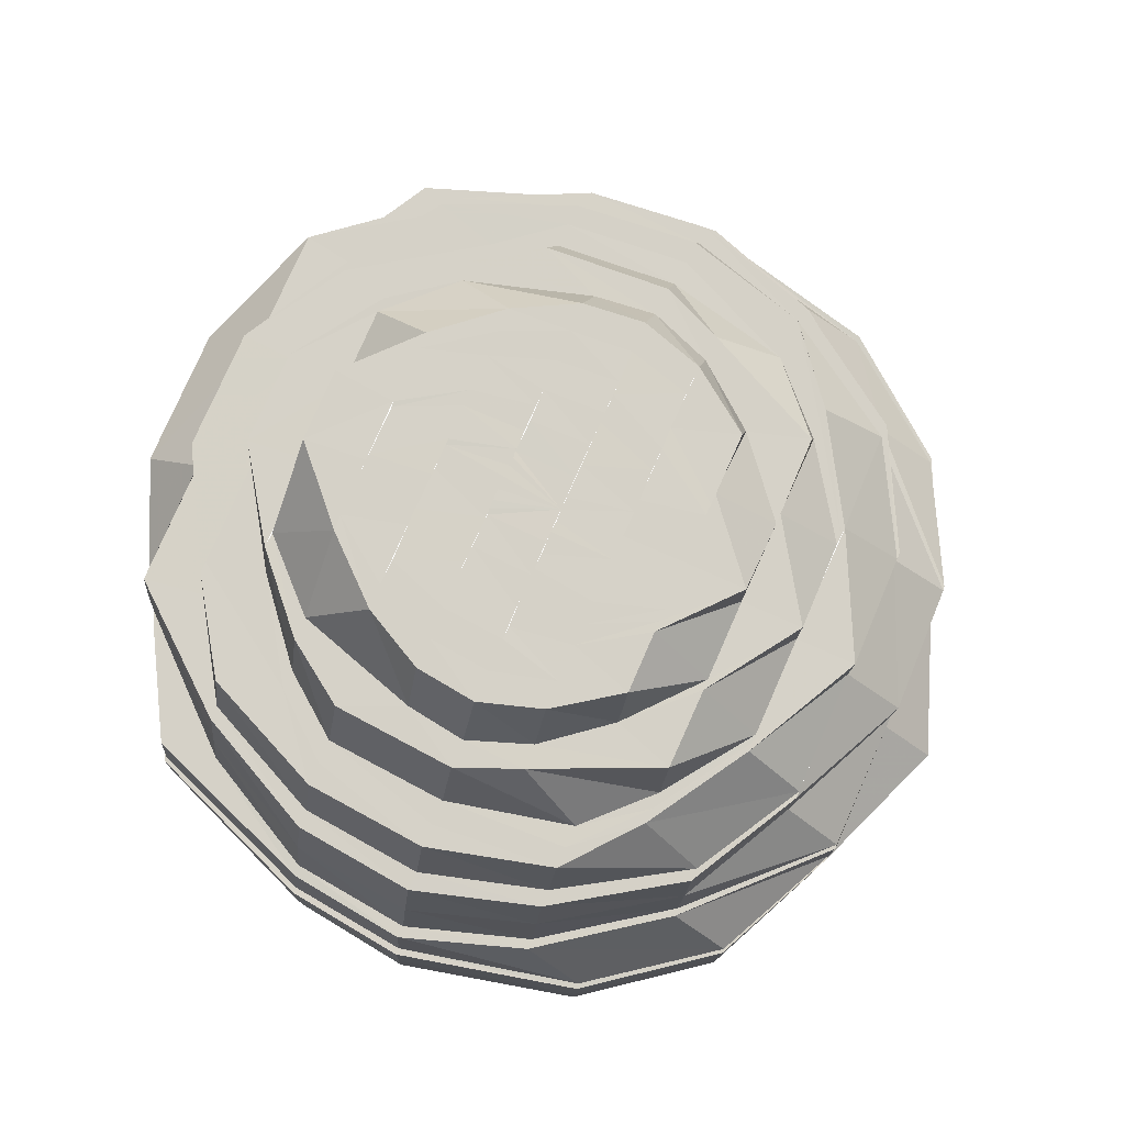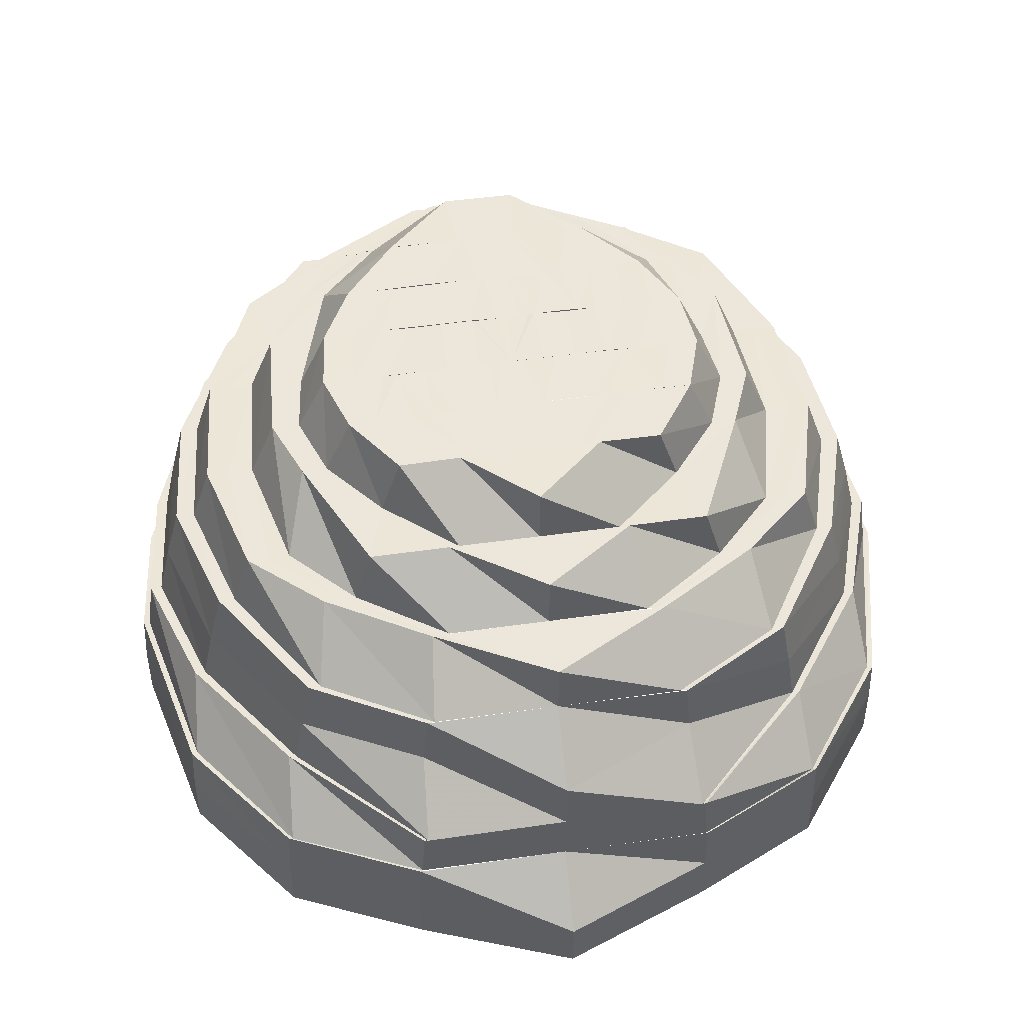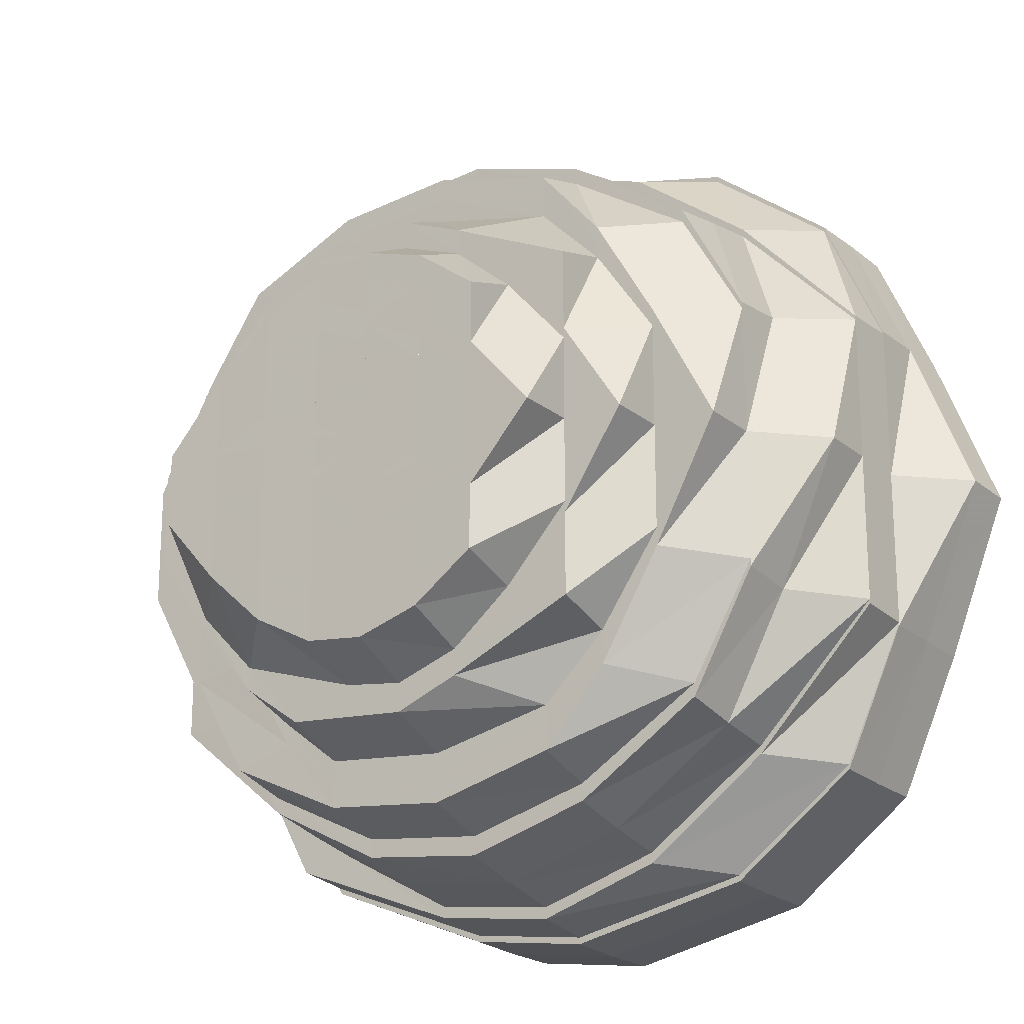
<metadata>
{"format":"obj","ext":"obj","renderer":"f3d","projection":"perspective","resolution":1024,"background":"white","views":[{"elev":78.5,"azim":-156.2,"up":"+Y"},{"elev":50.9,"azim":-98.8,"up":"+Y"},{"elev":-19.8,"azim":-145.6,"up":"+Z"}]}
</metadata>
<code>
o 10419
v 2202 1897 8.086
v 2202 1897 8.111
v 2202 1897 8.086
v 2202 1897 8.111
v 2202 1897 8.133
v 2202 1897 8.06
v 2202 1897 8.06
v 2202 1897 8.061
v 2202 1897 8.086
v 2202 1897 8.111
v 2202 1897 8.133
v 2202 1897 8.148
v 2202 1897 8.039
v 2202 1897 8.061
v 2202 1897 8.038
v 2202 1897 8.024
v 2202 1897 8.039
v 2202 1897 8.038
v 2202 1897 8.023
v 2202 1897 8.017
v 2202 1897 8.024
v 2202 1897 8.023
v 2202 1897 8.018
v 2202 1897 8.025
v 2202 1897 8.016
v 2202 1897 8.019
v 2202 1897 8.017
v 2202 1897 8.02
v 2202 1897 8.016
v 2202 1897 8.031
v 2202 1897 8.019
v 2202 1897 8.018
v 2202 1897 8.03
v 2202 1897 8.018
v 2202 1897 8.05
v 2202 1897 8.03
v 2202 1897 8.073
v 2202 1897 8.049
v 2202 1897 8.03
v 2202 1897 8.049
v 2202 1897 8.03
v 2202 1897 8.049
v 2202 1897 8.073
v 2202 1897 8.049
v 2202 1897 8.073
v 2202 1897 8.073
v 2202 1897 8.073
v 2202 1897 8.098
v 2202 1897 8.099
v 2202 1897 8.099
v 2202 1897 8.122
v 2202 1897 8.098
v 2202 1897 8.14
v 2202 1897 8.122
v 2202 1897 8.151
v 2202 1897 8.141
v 2202 1897 8.154
v 2202 1897 8.152
v 2202 1897 8.122
v 2202 1897 8.122
v 2202 1897 8.098
v 2202 1897 8.141
v 2202 1897 8.123
v 2202 1897 8.142
v 2202 1897 8.152
v 2202 1897 8.142
v 2202 1897 8.153
v 2202 1897 8.155
v 2202 1897 8.153
v 2202 1897 8.155
v 2202 1897 8.148
v 2202 1897 8.155
v 2202 1897 8.156
v 2202 1897 8.148
v 2202 1897 8.132
v 2202 1897 8.148
v 2202 1897 8.111
v 2202 1897 8.132
v 2202 1897 8.11
v 2202 1897 8.132
v 2202 1897 8.132
v 2202 1897 8.147
v 2202 1897 8.132
v 2202 1897 8.148
v 2202 1897 8.155
v 2202 1897 8.111
v 2202 1897 8.11
v 2202 1897 8.152
v 2202 1897 8.154
v 2202 1897 8.141
v 2202 1897 8.151
v 2202 1897 8.145
v 2202 1897 8.145
v 2202 1897 8.152
v 2202 1897 8.15
v 2202 1897 8.122
v 2202 1897 8.14
v 2202 1897 8.139
v 2202 1897 8.098
v 2202 1897 8.122
v 2202 1897 8.121
v 2202 1897 8.098
v 2202 1897 8.098
v 2202 1897 8.073
v 2202 1897 8.098
v 2202 1897 8.073
v 2202 1897 8.073
v 2202 1897 8.049
v 2202 1897 8.12
v 2202 1897 8.098
v 2202 1897 8.073
v 2202 1897 8.05
v 2202 1897 8.137
v 2202 1897 8.121
v 2202 1897 8.122
v 2202 1897 8.098
v 2202 1897 8.031
v 2202 1897 8.05
v 2202 1897 8.074
v 2202 1897 8.052
v 2202 1897 8.02
v 2202 1897 8.032
v 2202 1897 8.034
v 2202 1897 8.021
v 2202 1897 8.023
v 2202 1897 8.018
v 2202 1897 8.025
v 2202 1897 8.019
v 2202 1897 8.14
v 2202 1897 8.139
v 2202 1897 8.151
v 2202 1897 8.15
v 2202 1897 8.154
v 2202 1897 8.152
v 2202 1897 8.148
v 2202 1897 8.137
v 2202 1897 8.15
v 2202 1897 8.144
v 2202 1897 8.145
v 2202 1897 8.152
v 2202 1897 8.15
v 2202 1897 8.139
v 2202 1897 8.121
v 2202 1897 8.098
v 2202 1897 8.12
v 2202 1897 8.142
v 2202 1897 8.146
v 2202 1897 8.148
v 2202 1897 8.136
v 2202 1897 8.128
v 2202 1897 8.129
v 2202 1897 8.144
v 2202 1897 8.107
v 2202 1897 8.126
v 2202 1897 8.126
v 2202 1897 8.139
v 2202 1897 8.124
v 2202 1897 8.145
v 2202 1897 8.136
v 2202 1897 8.106
v 2202 1897 8.107
v 2202 1897 8.126
v 2202 1897 8.143
v 2202 1897 8.142
v 2202 1897 8.137
v 2202 1897 8.12
v 2202 1897 8.133
v 2202 1897 8.098
v 2202 1897 8.119
v 2202 1897 8.14
v 2202 1897 8.131
v 2202 1897 8.133
v 2202 1897 8.117
v 2202 1897 8.133
v 2202 1897 8.117
v 2202 1897 8.137
v 2202 1897 8.128
v 2202 1897 8.139
v 2202 1897 8.131
v 2202 1897 8.116
v 2202 1897 8.096
v 2202 1897 8.114
v 2202 1897 8.133
v 2202 1897 8.133
v 2202 1897 8.135
v 2202 1897 8.125
v 2202 1897 8.13
v 2202 1897 8.131
v 2202 1897 8.122
v 2202 1897 8.119
v 2202 1897 8.126
v 2202 1897 8.104
v 2202 1897 8.105
v 2202 1897 8.086
v 2202 1897 8.102
v 2202 1897 8.086
v 2202 1897 8.086
v 2202 1897 8.071
v 2202 1897 8.086
v 2202 1897 8.068
v 2202 1897 8.066
v 2202 1897 8.086
v 2202 1897 8.055
v 2202 1897 8.069
v 2202 1897 8.086
v 2202 1897 8.069
v 2202 1897 8.071
v 2202 1897 8.101
v 2202 1897 8.058
v 2202 1897 8.086
v 2202 1897 8.074
v 2202 1897 8.086
v 2202 1897 8.072
v 2202 1897 8.116
v 2202 1897 8.113
v 2202 1897 8.071
v 2202 1897 8.086
v 2202 1897 8.074
v 2202 1897 8.123
v 2202 1897 8.11
v 2202 1897 8.099
v 2202 1897 8.086
v 2202 1897 8.097
v 2202 1897 8.086
v 2202 1897 8.107
v 2202 1897 8.076
v 2202 1897 8.074
v 2202 1897 8.086
v 2202 1897 8.118
v 2202 1897 8.127
v 2202 1897 8.114
v 2202 1897 8.104
v 2202 1897 8.095
v 2202 1897 8.093
v 2202 1897 8.1
v 2202 1897 8.092
v 2202 1897 8.086
v 2202 1897 8.122
v 2202 1897 8.117
v 2202 1897 8.11
v 2202 1897 8.105
v 2202 1897 8.097
v 2202 1897 8.1
v 2202 1897 8.093
v 2202 1897 8.09
v 2202 1897 8.088
v 2202 1897 8.112
v 2202 1897 8.086
v 2202 1897 8.116
v 2202 1897 8.084
v 2202 1897 8.082
v 2202 1897 8.082
v 2202 1897 8.078
v 2202 1897 8.08
v 2202 1897 8.078
v 2202 1897 8.075
v 2202 1897 8.076
v 2202 1897 8.071
v 2202 1897 8.071
v 2202 1897 8.066
v 2202 1897 8.068
v 2202 1897 8.062
v 2202 1897 8.064
v 2202 1897 8.064
v 2202 1897 8.061
v 2202 1897 8.055
v 2202 1897 8.069
v 2202 1897 8.057
v 2202 1897 8.059
v 2202 1897 8.053
v 2202 1897 8.054
v 2202 1897 8.065
v 2202 1897 8.07
v 2202 1897 8.069
v 2202 1897 8.075
v 2202 1897 8.075
v 2202 1897 8.08
v 2202 1897 8.08
v 2202 1897 8.081
v 2202 1897 8.083
v 2202 1897 8.085
v 2202 1897 8.06
v 2202 1897 8.068
v 2202 1897 8.073
v 2202 1897 8.077
v 2202 1897 8.08
v 2202 1897 8.084
v 2202 1897 8.064
v 2202 1897 8.087
v 2202 1897 8.088
v 2202 1897 8.089
v 2202 1897 8.09
v 2202 1897 8.091
v 2202 1897 8.091
v 2202 1897 8.091
v 2202 1897 8.096
v 2202 1897 8.097
v 2202 1897 8.101
v 2202 1897 8.102
v 2202 1897 8.089
v 2202 1897 8.107
v 2202 1897 8.107
v 2202 1897 8.103
v 2202 1897 8.099
v 2202 1897 8.111
v 2202 1897 8.107
v 2202 1897 8.111
v 2202 1897 8.102
v 2202 1897 8.1
v 2202 1897 8.105
v 2202 1897 8.092
v 2202 1897 8.093
v 2202 1897 8.094
v 2202 1897 8.077
v 2202 1897 8.102
v 2202 1897 8.092
v 2202 1897 8.107
v 2202 1897 8.093
v 2202 1897 8.078
v 2202 1897 8.062
v 2202 1897 8.064
v 2202 1897 8.093
v 2202 1897 8.078
v 2202 1897 8.107
v 2202 1897 8.064
v 2202 1897 8.079
v 2202 1897 8.08
v 2202 1897 8.119
v 2202 1897 8.11
v 2202 1897 8.119
v 2202 1897 8.115
v 2202 1897 8.107
v 2202 1897 8.11
v 2202 1897 8.094
v 2202 1897 8.121
v 2202 1897 8.119
v 2202 1897 8.125
v 2202 1897 8.122
v 2202 1897 8.13
v 2202 1897 8.112
v 2202 1897 8.128
v 2202 1897 8.114
v 2202 1897 8.095
v 2202 1897 8.095
v 2202 1897 8.076
v 2202 1897 8.095
v 2202 1897 8.11
v 2202 1897 8.094
v 2202 1897 8.058
v 2202 1897 8.077
v 2202 1897 8.076
v 2202 1897 8.075
v 2202 1897 8.056
v 2202 1897 8.04
v 2202 1897 8.058
v 2202 1897 8.043
v 2202 1897 8.06
v 2202 1897 8.077
v 2202 1897 8.062
v 2202 1897 8.046
v 2202 1897 8.049
v 2202 1897 8.043
v 2202 1897 8.034
v 2202 1897 8.038
v 2202 1897 8.049
v 2202 1897 8.031
v 2202 1897 8.04
v 2202 1897 8.058
v 2202 1897 8.043
v 2202 1897 8.076
v 2202 1897 8.056
v 2202 1897 8.054
v 2202 1897 8.038
v 2202 1897 8.095
v 2202 1897 8.075
v 2202 1897 8.096
v 2202 1897 8.114
v 2202 1897 8.128
v 2202 1897 8.116
v 2202 1897 8.028
v 2202 1897 8.038
v 2202 1897 8.056
v 2202 1897 8.04
v 2202 1897 8.075
v 2202 1897 8.054
v 2202 1897 8.025
v 2202 1897 8.036
v 2202 1897 8.054
v 2202 1897 8.038
v 2202 1897 8.023
v 2202 1897 8.021
v 2202 1897 8.019
v 2202 1897 8.032
v 2202 1897 8.034
v 2202 1897 8.053
v 2202 1897 8.034
v 2202 1897 8.023
v 2202 1897 8.052
v 2202 1897 8.075
v 2202 1897 8.05
v 2202 1897 8.052
v 2202 1897 8.074
v 2202 1897 8.074
v 2202 1897 8.073
v 2202 1897 8.074
v 2202 1897 8.097
v 2202 1897 8.097
v 2202 1897 8.098
v 2202 1897 8.117
v 2202 1897 8.116
v 2202 1897 8.096
v 2202 1897 8.131
v 2202 1897 8.03
v 2202 1897 8.05
v 2202 1897 8.073
v 2202 1897 8.05
v 2202 1897 8.019
v 2202 1897 8.031
v 2202 1897 8.032
v 2202 1897 8.017
v 2202 1897 8.02
v 2202 1897 8.021
v 2202 1897 8.018
v 2202 1897 8.019
v 2202 1897 8.024
v 2202 1897 8.039
v 2202 1897 8.025
v 2202 1897 8.061
v 2202 1897 8.04
v 2202 1897 8.026
v 2202 1897 8.041
v 2202 1897 8.061
v 2202 1897 8.028
v 2202 1897 8.028
v 2202 1897 8.042
v 2202 1897 8.041
v 2202 1897 8.062
v 2202 1897 8.062
v 2202 1897 8.062
v 2202 1897 8.086
v 2202 1897 8.11
v 2202 1897 8.11
v 2202 1897 8.132
v 2202 1897 8.131
v 2202 1897 8.129
v 2202 1897 8.144
v 2202 1897 8.129
v 2202 1897 8.109
v 2202 1897 8.108
v 2202 1897 8.107
v 2202 1897 8.066
v 2202 1897 8.086
v 2202 1897 8.086
v 2202 1897 8.064
v 2202 1897 8.063
v 2202 1897 8.062
v 2202 1897 8.044
v 2202 1897 8.045
v 2202 1897 8.064
v 2202 1897 8.032
v 2202 1897 8.045
v 2202 1897 8.042
v 2202 1897 8.062
v 2202 1897 8.028
v 2202 1897 8.03
v 2202 1897 8.042
v 2202 1897 8.041
v 2202 1897 8.062
v 2202 1897 8.032
v 2202 1897 8.026
v 2202 1897 8.023
v 2202 1897 8.029
v 2202 1897 8.021
v 2202 1897 8.035
v 2202 1897 8.033
v 2202 1897 8.032
v 2202 1897 8.045
v 2202 1897 8.064
v 2202 1897 8.047
v 2202 1897 8.038
v 2202 1897 8.036
v 2202 1897 8.042
v 2202 1897 8.065
v 2202 1897 8.053
v 2202 1897 8.064
v 2202 1897 8.062
v 2202 1897 8.049
v 2202 1897 8.077
v 2202 1897 8.078
v 2202 1897 8.092
v 2202 1897 8.079
v 2202 1897 8.066
v 2202 1897 8.08
v 2202 1897 8.056
v 2202 1897 8.069
v 2202 1897 8.081
v 2202 1897 8.091
v 2202 1897 8.06
v 2202 1897 8.092
v 2202 1897 8.08
v 2202 1897 8.072
v 2202 1897 8.102
v 2202 1897 8.092
v 2202 1897 8.092
v 2202 1897 8.079
v 2202 1897 8.097
v 2202 1897 8.09
v 2202 1897 8.094
v 2202 1897 8.094
v 2202 1897 8.082
v 2202 1897 8.083
v 2202 1897 8.074
v 2202 1897 8.055
v 2202 1897 8.05
v 2202 1897 8.049
v 2202 1897 8.049
v 2202 1897 8.055
v 2202 1897 8.045
v 2202 1897 8.045
v 2202 1897 8.046
v 2202 1897 8.04
v 2202 1897 8.041
v 2202 1897 8.052
v 2202 1897 8.066
v 2202 1897 8.05
f 1 2 3
f 3 2 4
f 2 5 4
f 6 1 3
f 7 1 6
f 6 3 8
f 8 3 9
f 3 4 9
f 9 4 10
f 4 11 10
f 4 5 11
f 5 12 11
f 13 6 14
f 15 7 6
f 16 15 13
f 15 6 17
f 18 7 15
f 19 18 15
f 20 19 16
f 19 15 21
f 22 18 19
f 23 21 24
f 25 22 19
f 26 25 20
f 25 19 27
f 28 27 23
f 29 22 25
f 30 31 28
f 32 25 31
f 32 29 25
f 33 32 26
f 34 29 32
f 35 36 30
f 37 38 35
f 39 32 36
f 39 34 32
f 40 39 33
f 41 34 39
f 42 39 38
f 42 41 39
f 43 42 40
f 44 41 42
f 45 44 42
f 45 42 46
f 47 44 45
f 48 45 46
f 49 47 45
f 49 45 48
f 50 47 49
f 51 48 52
f 53 54 51
f 55 56 53
f 57 58 55
f 59 49 54
f 59 50 49
f 60 49 61
f 62 59 60
f 63 50 59
f 64 59 56
f 64 63 59
f 65 64 62
f 66 63 64
f 67 64 58
f 67 66 64
f 68 67 65
f 69 66 67
f 70 69 67
f 71 70 68
f 70 67 72
f 73 69 70
f 74 73 70
f 75 74 71
f 12 73 74
f 74 70 76
f 11 12 74
f 77 11 75
f 11 74 78
f 79 78 80
f 81 76 82
f 83 84 81
f 84 85 82
f 86 83 87
f 85 88 89
f 82 72 89
f 88 90 91
f 82 89 92
f 93 89 94
f 94 91 95
f 90 96 97
f 95 97 98
f 96 99 100
f 98 100 101
f 101 102 103
f 102 104 105
f 105 104 106
f 107 108 104
f 109 105 110
f 111 112 106
f 113 114 109
f 115 116 114
f 112 117 118
f 119 118 120
f 117 121 122
f 120 122 123
f 123 124 125
f 121 126 124
f 126 127 128
f 129 115 130
f 131 129 132
f 133 131 134
f 135 130 136
f 137 132 135
f 138 134 137
f 139 140 138
f 140 141 137
f 141 142 135
f 142 143 136
f 143 144 145
f 138 137 146
f 135 136 147
f 137 135 148
f 148 135 147
f 146 137 148
f 147 136 149
f 150 138 146
f 151 152 150
f 153 150 154
f 150 146 155
f 155 146 156
f 146 148 156
f 155 156 157
f 156 148 158
f 148 147 158
f 156 158 159
f 157 156 159
f 160 155 157
f 161 162 160
f 158 147 163
f 159 158 164
f 158 163 164
f 147 149 163
f 165 166 149
f 163 149 167
f 166 168 169
f 149 169 167
f 149 145 169
f 163 167 170
f 164 163 170
f 170 167 171
f 172 169 173
f 174 175 171
f 170 171 176
f 176 171 177
f 164 170 178
f 178 170 176
f 179 180 177
f 180 181 182
f 176 177 183
f 184 164 178
f 159 164 184
f 178 176 185
f 185 176 183
f 183 177 186
f 187 178 185
f 184 178 187
f 185 183 188
f 189 159 184
f 157 159 189
f 190 184 187
f 189 184 190
f 187 185 191
f 191 185 188
f 192 189 190
f 193 157 189
f 193 189 192
f 160 157 193
f 194 160 193
f 192 190 195
f 194 193 196
f 197 160 194
f 198 196 199
f 200 194 196
f 201 202 200
f 203 200 204
f 196 195 205
f 206 196 207
f 205 195 208
f 209 206 207
f 205 208 210
f 211 210 212
f 213 205 210
f 195 214 208
f 195 190 214
f 190 187 214
f 214 187 191
f 208 214 215
f 214 191 215
f 216 217 213
f 213 210 218
f 215 191 219
f 191 188 219
f 215 219 220
f 221 215 220
f 210 221 222
f 221 220 223
f 222 221 223
f 222 223 224
f 223 220 225
f 226 222 224
f 227 228 226
f 220 229 225
f 220 219 229
f 219 230 229
f 219 188 230
f 225 229 231
f 225 231 232
f 233 225 232
f 233 232 234
f 234 232 235
f 234 235 236
f 237 234 236
f 224 234 237
f 229 238 231
f 229 230 238
f 231 238 239
f 231 239 240
f 235 240 241
f 235 241 242
f 242 241 243
f 242 243 244
f 245 242 244
f 245 244 246
f 240 247 241
f 240 239 247
f 248 245 246
f 237 245 248
f 239 249 247
f 250 237 248
f 251 237 250
f 252 251 250
f 253 251 252
f 253 254 251
f 254 224 237
f 255 224 254
f 256 254 253
f 256 255 254
f 257 256 253
f 258 256 257
f 259 255 256
f 258 259 256
f 259 226 255
f 260 259 258
f 261 226 259
f 260 261 259
f 261 218 226
f 262 261 260
f 263 218 261
f 262 263 261
f 263 213 218
f 264 262 260
f 265 213 263
f 265 207 213
f 209 207 265
f 266 267 209
f 268 263 262
f 268 265 263
f 269 262 264
f 269 268 262
f 270 209 265
f 270 265 268
f 271 268 269
f 271 270 268
f 272 269 264
f 272 264 273
f 273 264 274
f 273 274 275
f 275 274 276
f 275 276 277
f 277 276 278
f 277 278 248
f 279 277 248
f 280 279 248
f 281 280 248
f 282 269 272
f 282 271 269
f 283 282 272
f 283 272 284
f 285 283 284
f 285 284 286
f 287 285 286
f 287 286 281
f 288 282 283
f 289 287 281
f 289 281 248
f 290 287 289
f 291 289 248
f 291 290 289
f 292 291 248
f 293 290 291
f 294 292 248
f 295 294 248
f 295 296 294
f 297 296 295
f 297 298 296
f 299 298 297
f 293 300 290
f 299 301 298
f 302 301 299
f 301 303 298
f 298 303 304
f 302 305 301
f 247 305 302
f 247 249 305
f 305 306 301
f 301 306 303
f 249 307 305
f 305 307 306
f 307 308 306
f 306 309 303
f 306 308 309
f 307 310 308
f 310 311 308
f 310 312 311
f 313 314 312
f 315 311 316
f 317 313 318
f 318 314 319
f 319 320 321
f 322 323 311
f 324 322 310
f 323 325 326
f 316 326 327
f 328 329 317
f 330 324 331
f 331 310 307
f 331 332 310
f 333 334 332
f 249 331 307
f 335 331 249
f 239 335 249
f 335 336 331
f 238 335 239
f 238 337 335
f 337 336 335
f 230 337 238
f 337 338 336
f 230 339 337
f 339 338 337
f 188 339 230
f 188 183 339
f 338 329 336
f 183 186 339
f 339 186 338
f 338 340 329
f 186 340 338
f 186 182 340
f 341 342 186
f 342 343 340
f 340 344 329
f 343 345 344
f 340 346 344
f 347 344 348
f 345 349 350
f 344 351 350
f 352 353 351
f 353 354 355
f 349 356 357
f 358 357 359
f 359 360 361
f 357 360 320
f 357 362 360
f 362 363 360
f 360 363 364
f 360 364 365
f 362 366 363
f 367 366 362
f 368 367 369
f 370 371 368
f 372 373 371
f 374 375 370
f 376 375 346
f 377 376 374
f 378 379 377
f 367 380 366
f 381 380 367
f 382 381 383
f 384 385 382
f 381 386 380
f 387 386 381
f 388 387 389
f 387 390 386
f 391 392 390
f 393 391 394
f 395 394 387
f 395 387 385
f 396 397 387
f 398 396 395
f 399 395 385
f 400 393 401
f 402 401 395
f 402 395 399
f 403 398 402
f 404 400 405
f 406 402 399
f 407 405 402
f 407 402 406
f 408 405 407
f 169 408 407
f 169 407 409
f 409 407 406
f 409 406 379
f 410 406 411
f 412 409 410
f 108 413 414
f 415 414 416
f 413 417 418
f 416 418 419
f 417 420 421
f 419 421 422
f 422 423 424
f 420 425 423
f 425 426 427
f 426 428 429
f 427 17 429
f 427 429 430
f 128 427 430
f 430 429 431
f 429 432 431
f 429 8 432
f 430 431 433
f 434 431 435
f 436 432 437
f 435 438 439
f 432 9 438
f 438 9 440
f 9 87 440
f 440 87 441
f 442 443 441
f 441 81 444
f 81 82 444
f 444 82 92
f 445 92 446
f 444 92 447
f 441 444 448
f 448 444 447
f 448 447 449
f 449 447 150
f 449 150 450
f 197 449 450
f 451 197 452
f 453 448 449
f 453 449 197
f 440 448 453
f 454 453 197
f 455 440 453
f 455 453 454
f 456 440 455
f 457 456 455
f 458 455 459
f 460 457 458
f 457 455 461
f 462 463 457
f 464 462 465
f 465 466 457
f 467 468 466
f 465 457 469
f 470 465 469
f 471 465 470
f 471 433 465
f 470 469 472
f 380 471 470
f 380 470 366
f 366 470 472
f 386 471 380
f 366 472 363
f 386 473 471
f 473 433 471
f 390 473 386
f 473 430 433
f 390 128 473
f 128 430 473
f 472 469 474
f 363 472 475
f 472 474 475
f 363 475 364
f 476 477 474
f 477 478 479
f 474 461 479
f 475 474 480
f 474 479 480
f 364 475 481
f 475 480 481
f 364 481 482
f 365 364 482
f 479 454 483
f 365 482 484
f 485 365 484
f 486 487 485
f 488 486 489
f 490 489 491
f 485 484 492
f 326 492 493
f 492 484 494
f 493 492 495
f 492 494 495
f 493 495 496
f 497 493 496
f 495 494 498
f 499 500 497
f 495 498 501
f 502 499 309
f 309 503 497
f 504 505 503
f 309 497 506
f 303 309 506
f 506 497 507
f 303 506 304
f 304 506 508
f 506 507 508
f 304 508 509
f 509 508 293
f 508 300 293
f 508 507 300
f 507 510 300
f 300 510 511
f 510 512 511
f 510 501 512
f 501 288 512
f 501 498 288
f 498 513 288
f 288 513 282
f 513 271 282
f 498 514 513
f 513 515 271
f 514 515 513
f 515 270 271
f 494 514 498
f 515 516 270
f 516 209 270
f 516 517 209
f 518 516 515
f 514 518 515
f 519 517 516
f 518 519 516
f 494 520 514
f 520 518 514
f 484 520 494
f 484 482 520
f 520 521 518
f 482 521 520
f 521 519 518
f 482 481 521
f 481 522 521
f 521 522 519
f 481 480 522
f 519 523 517
f 522 523 519
f 523 200 517
f 523 524 200
f 522 525 523
f 480 525 522
f 525 524 523
f 480 479 525
f 479 483 525
f 525 483 524
f 483 197 524

</code>
